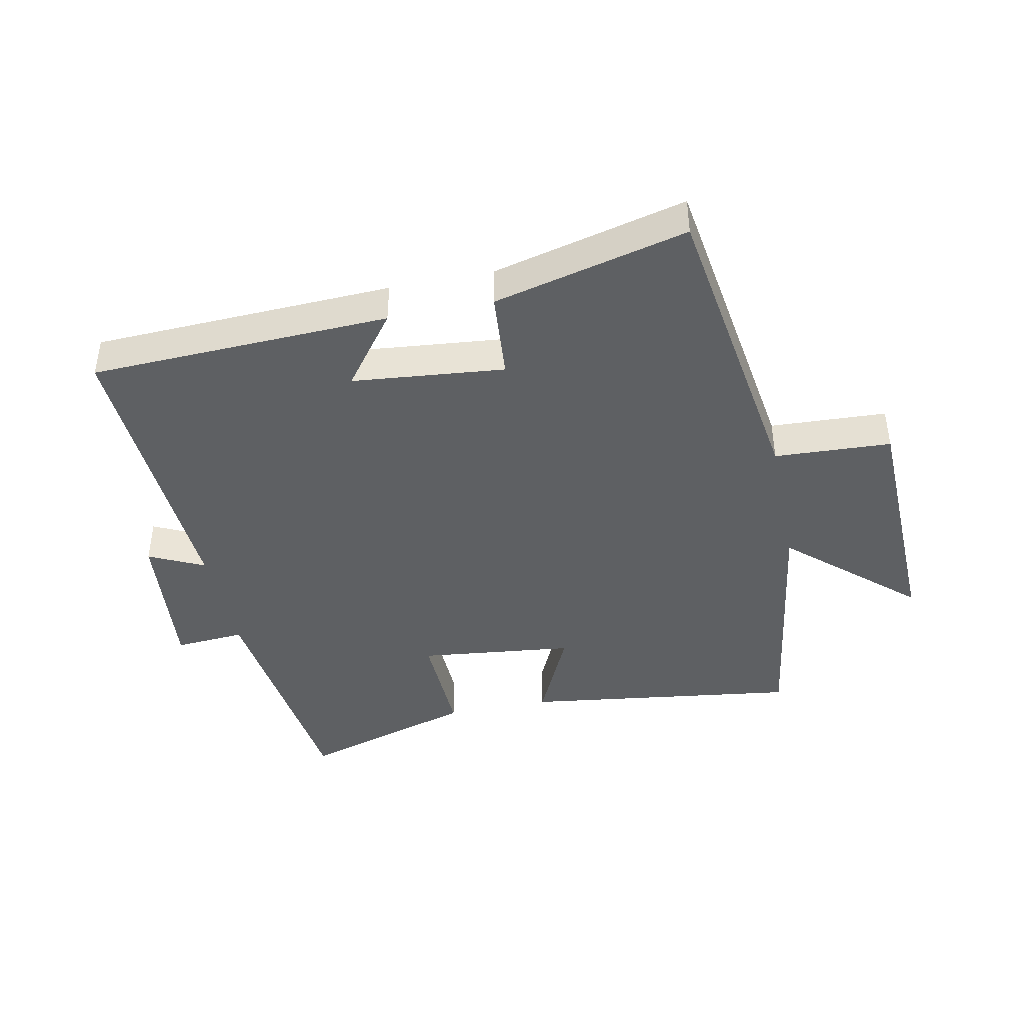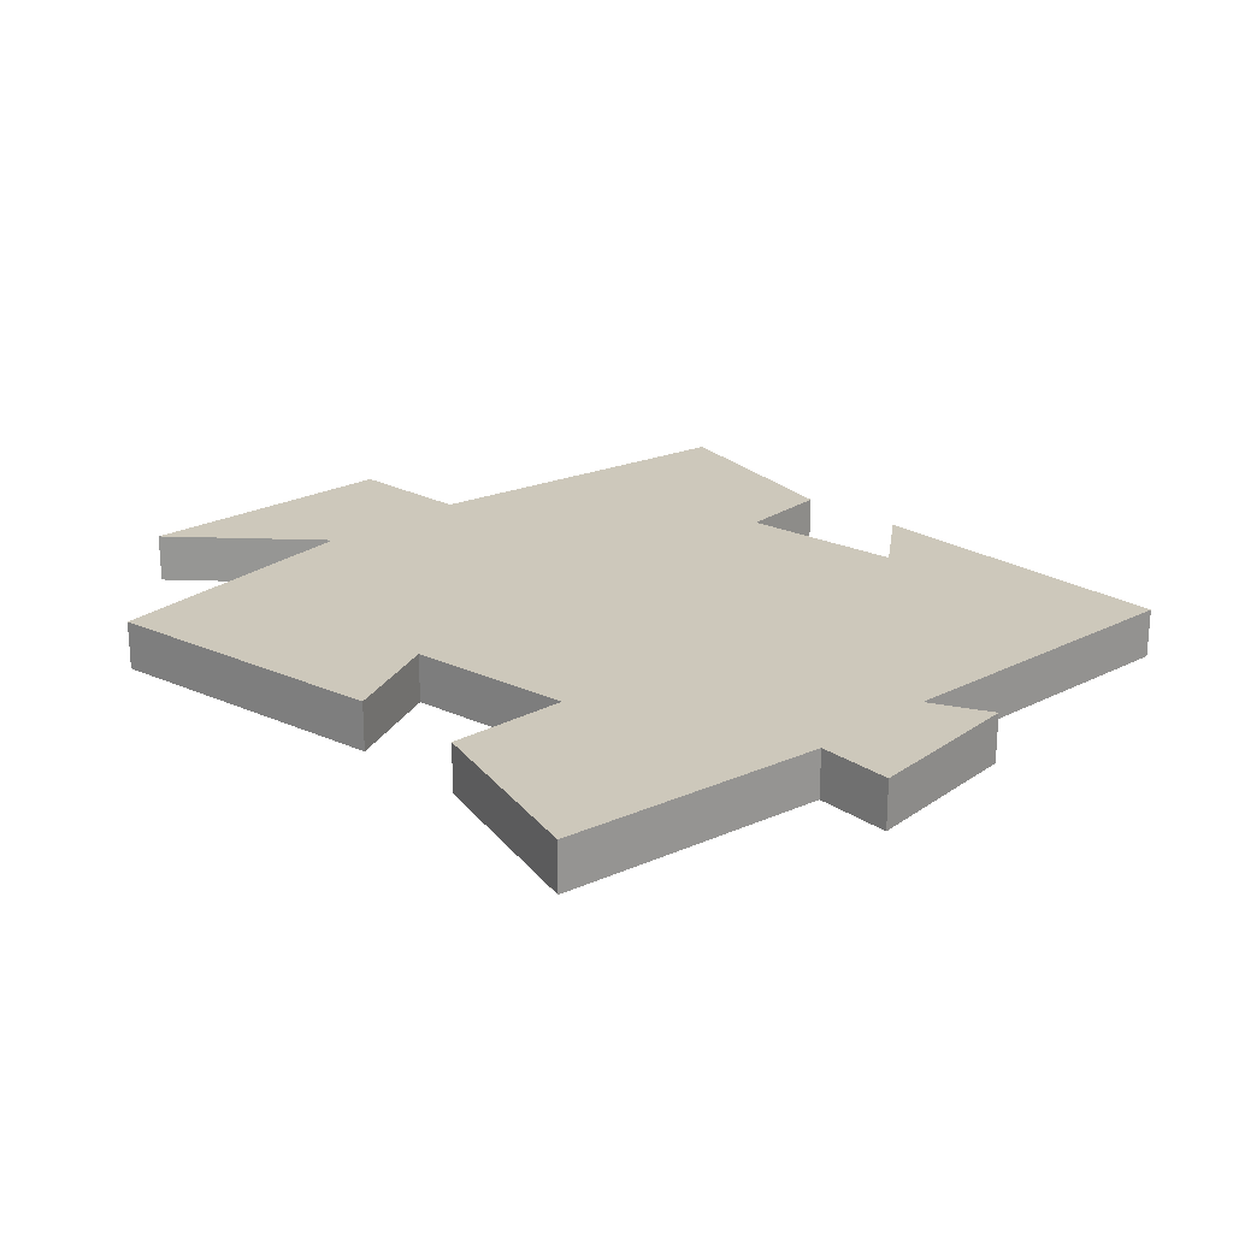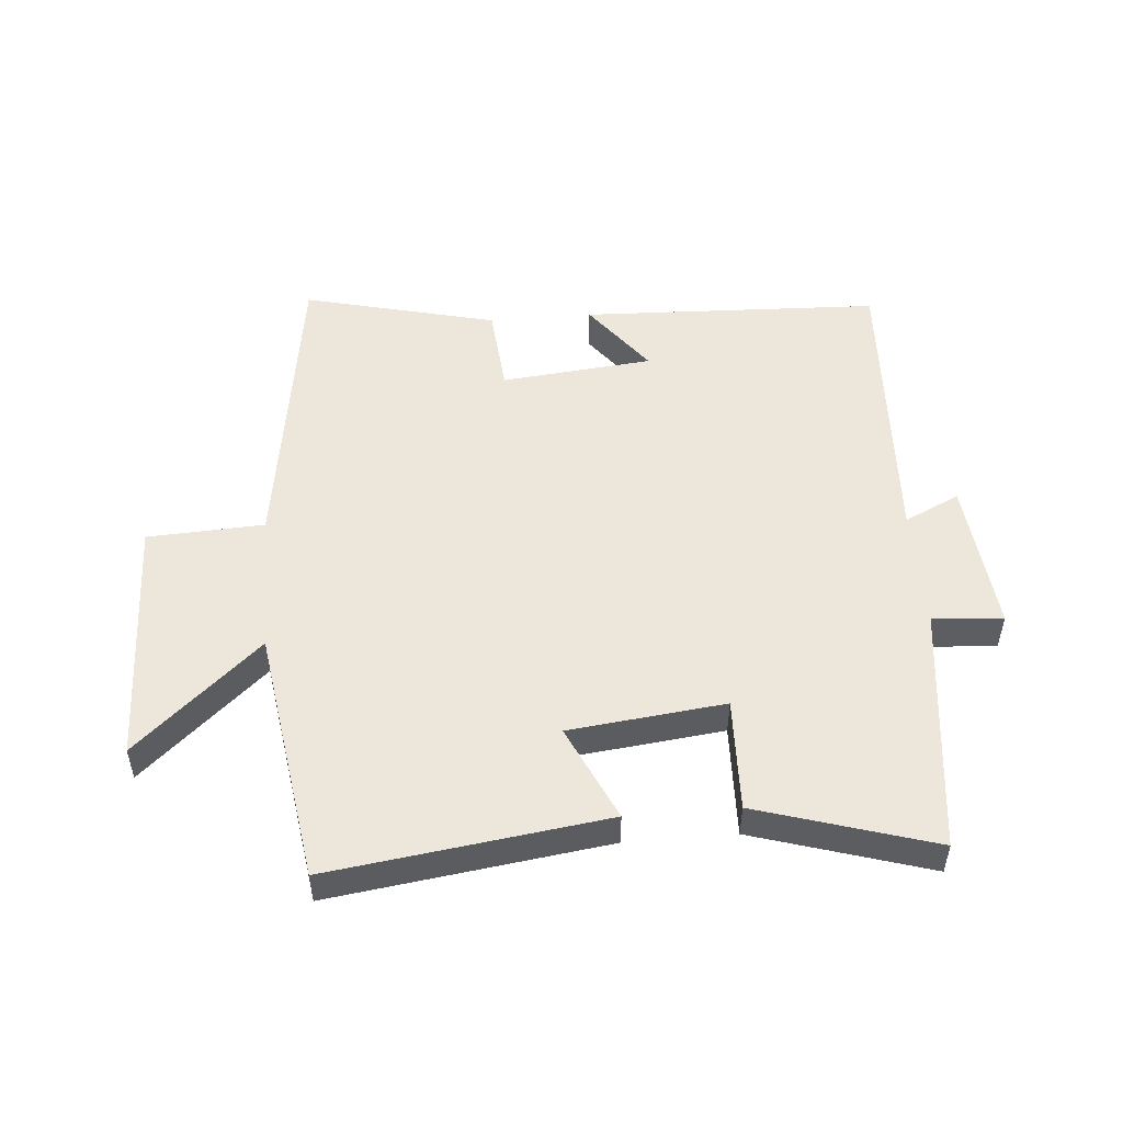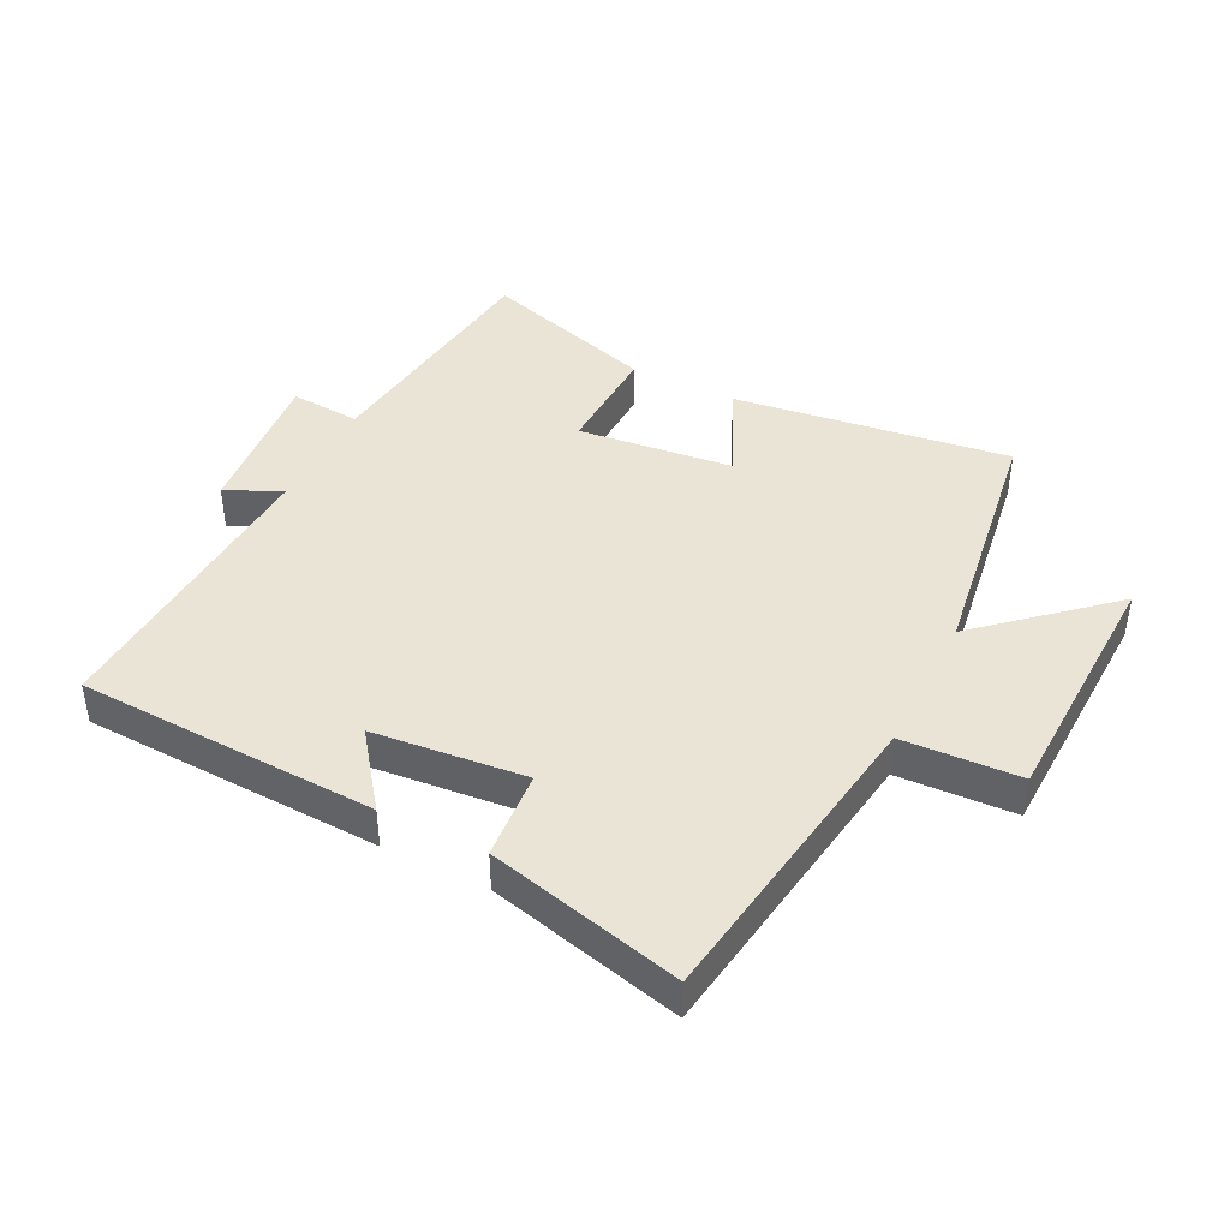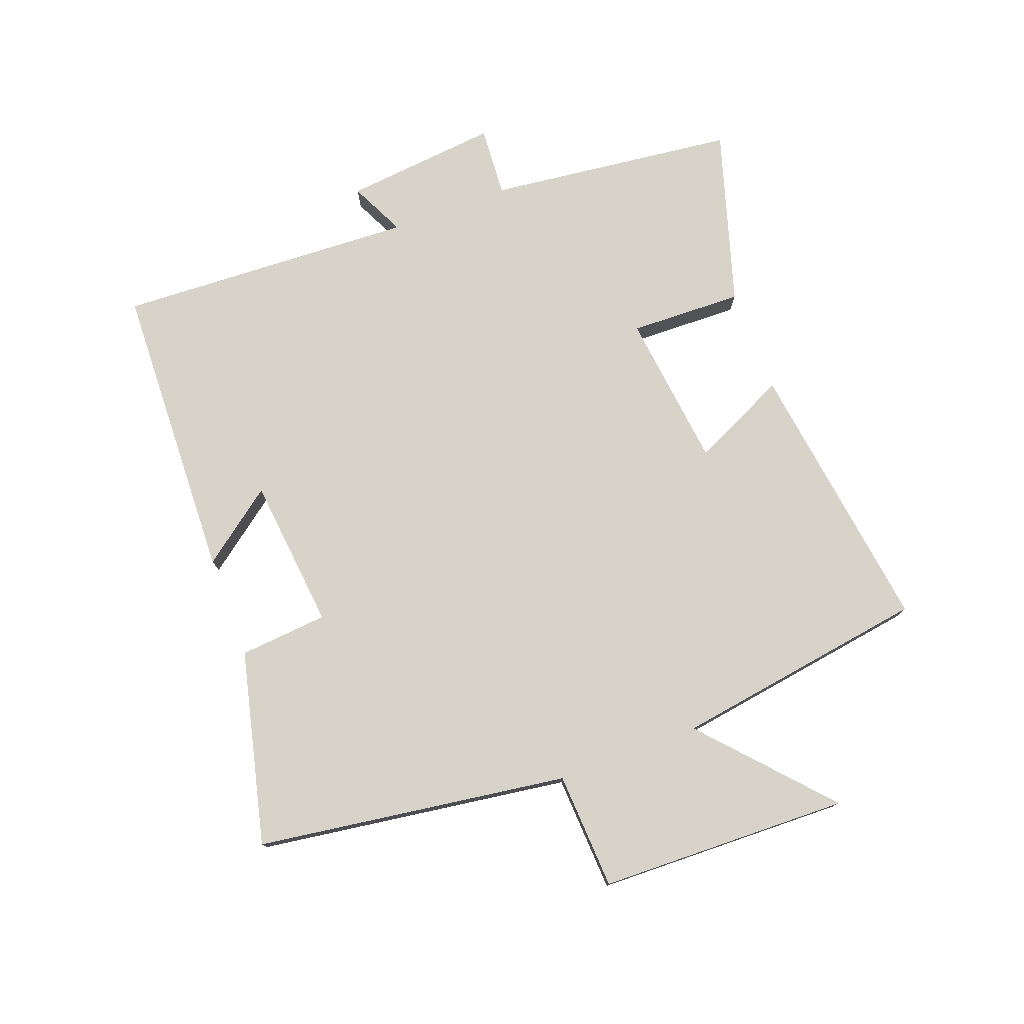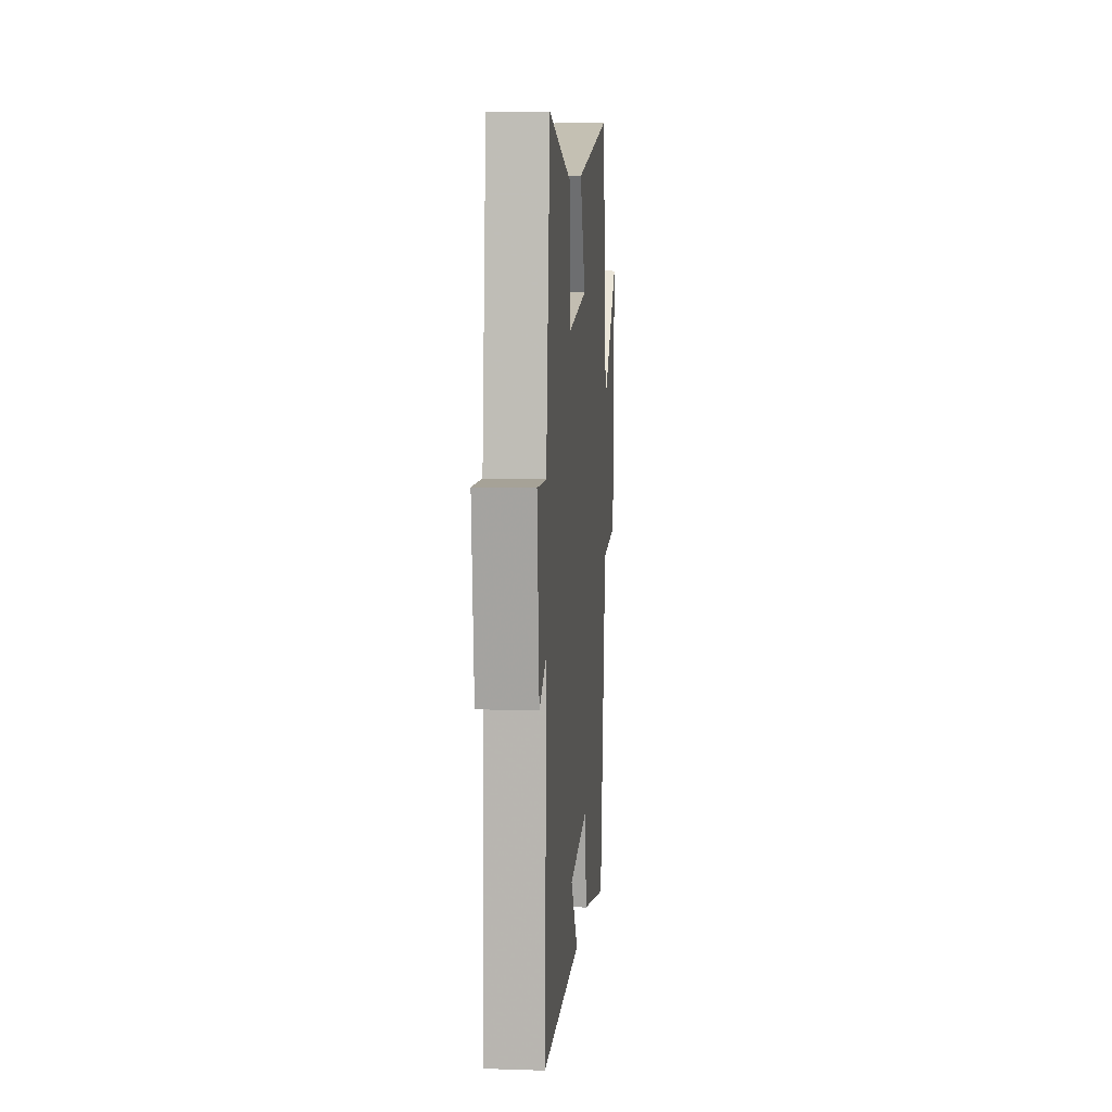
<metadata>
{"format":"obj","ext":"obj","renderer":"f3d","projection":"perspective","resolution":1024,"background":"white","views":[{"elev":-42.3,"azim":-168.4,"up":"+Y"},{"elev":21.8,"azim":45.4,"up":"+Y"},{"elev":51.0,"azim":-4.8,"up":"+Y"},{"elev":42.4,"azim":-153.3,"up":"+Y"},{"elev":76.9,"azim":-110.7,"up":"+Y"},{"elev":10.5,"azim":94.8,"up":"+Z"}]}
</metadata>
<code>
v -0.427 0.07 -0.576
v -0.5 0.07 -0.079
v -0.686 0.07 -0.07
v -0.698 0.07 0.33
v -0.5 0.07 0.153
v -0.439 0.07 0.559
v 0 0.07 0.5
v -0.07 0.07 0.348
v 0.178 0.07 0.32
v 0.172 0.07 0.5
v 0.452 0.07 0.586
v 0.5 0.07 0.191
v 0.612 0.07 0.199
v 0.588 0.07 -0.047
v 0.5 0.07 -0.005
v 0.524 0.07 -0.481
v 0.047 0.07 -0.5
v 0.135 0.07 -0.383
v -0.107 0.07 -0.359
v -0.119 0.07 -0.5
v -0.427 0 -0.576
v -0.5 0 -0.079
v -0.686 0 -0.07
v -0.698 0 0.33
v -0.5 0 0.153
v -0.439 0 0.559
v 0 0 0.5
v -0.07 0 0.348
v 0.178 0 0.32
v 0.172 0 0.5
v 0.452 0 0.586
v 0.5 0 0.191
v 0.612 0 0.199
v 0.588 0 -0.047
v 0.5 0 -0.005
v 0.524 0 -0.481
v 0.047 0 -0.5
v 0.135 0 -0.383
v -0.107 0 -0.359
v -0.119 0 -0.5
f 19 20 1 2
f 18 19 2
f 15 16 17 18
f 15 18 2
f 12 13 14 15
f 11 12 15
f 10 11 15
f 9 10 15
f 15 2 3
f 9 15 3
f 8 9 3
f 5 6 7 8
f 5 8 3
f 3 4 5
f 22 21 40 39
f 22 39 38
f 38 37 36 35
f 22 38 35
f 35 34 33 32
f 35 32 31
f 35 31 30
f 35 30 29
f 23 22 35
f 23 35 29
f 23 29 28
f 28 27 26 25
f 23 28 25
f 25 24 23
f 1 21 22 2
f 2 22 23 3
f 3 23 24 4
f 4 24 25 5
f 5 25 26 6
f 6 26 27 7
f 7 27 28 8
f 8 28 29 9
f 9 29 30 10
f 10 30 31 11
f 11 31 32 12
f 12 32 33 13
f 13 33 34 14
f 14 34 35 15
f 15 35 36 16
f 16 36 37 17
f 17 37 38 18
f 18 38 39 19
f 19 39 40 20
f 20 40 21 1

</code>
